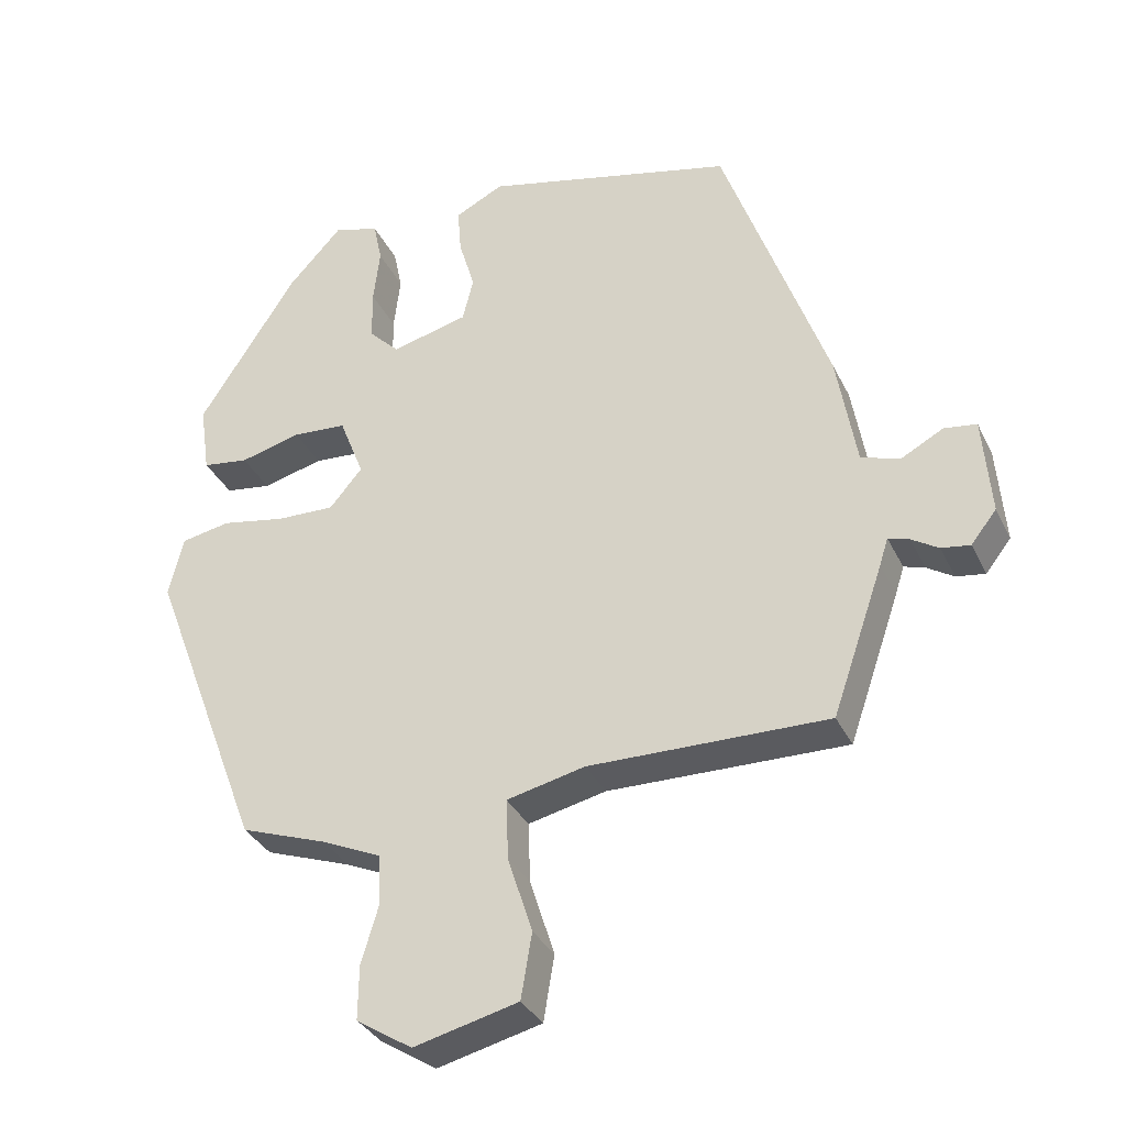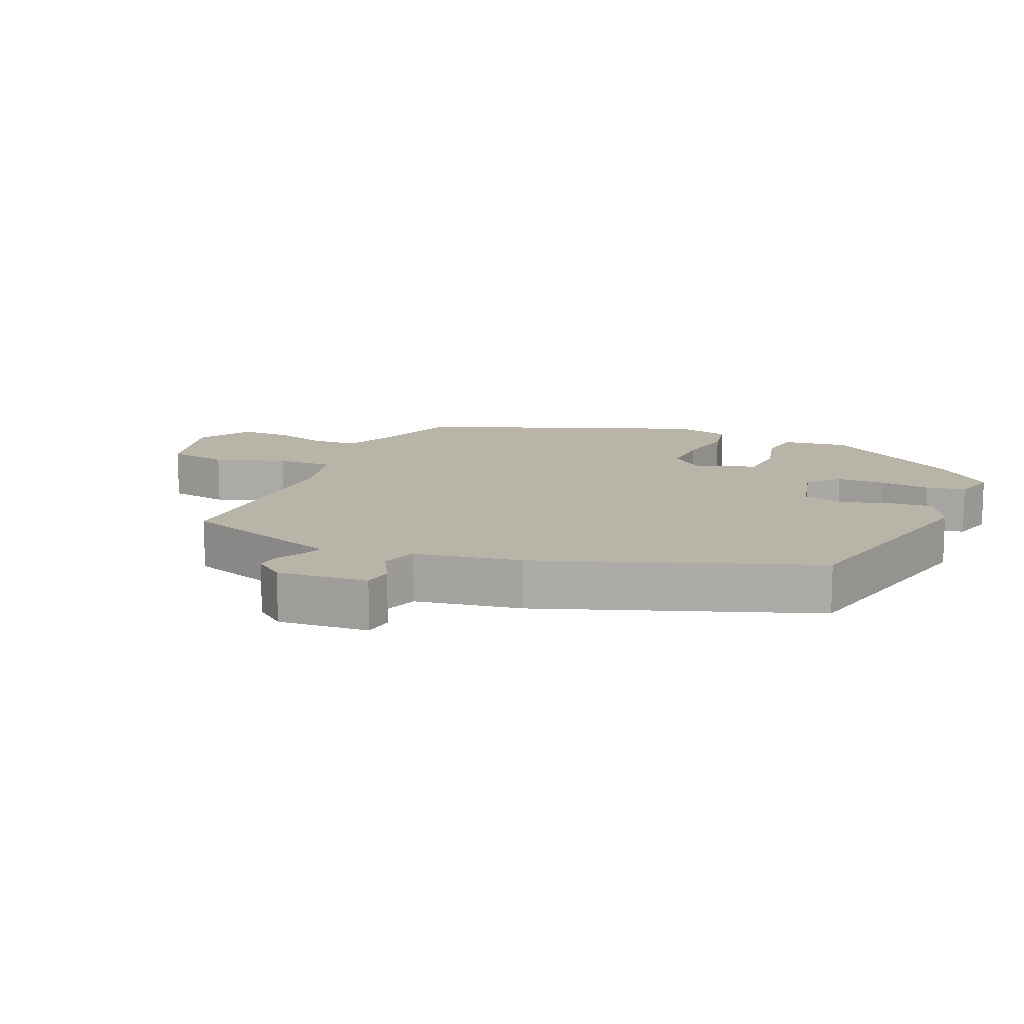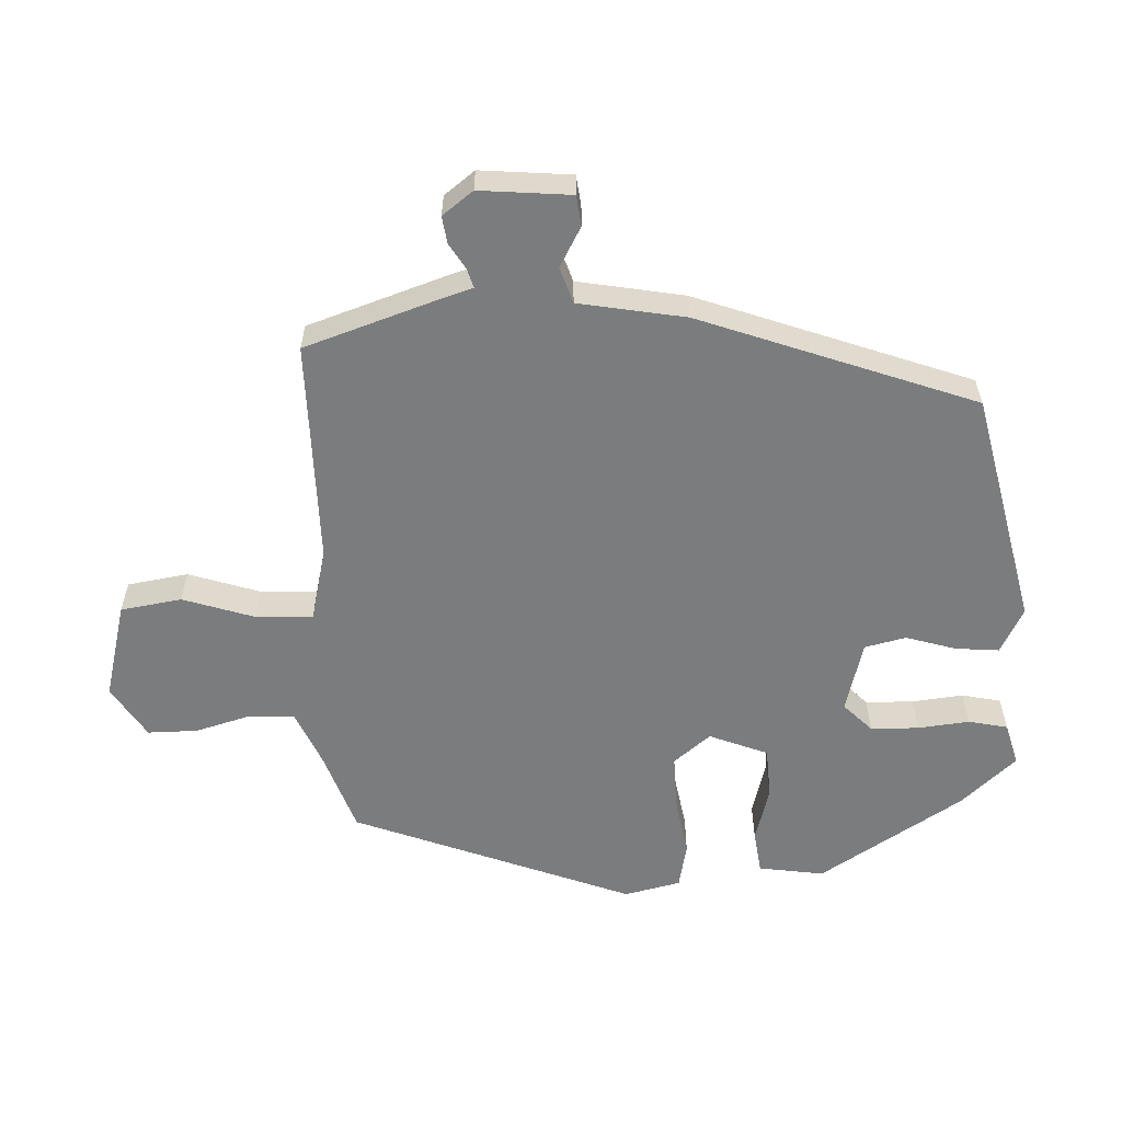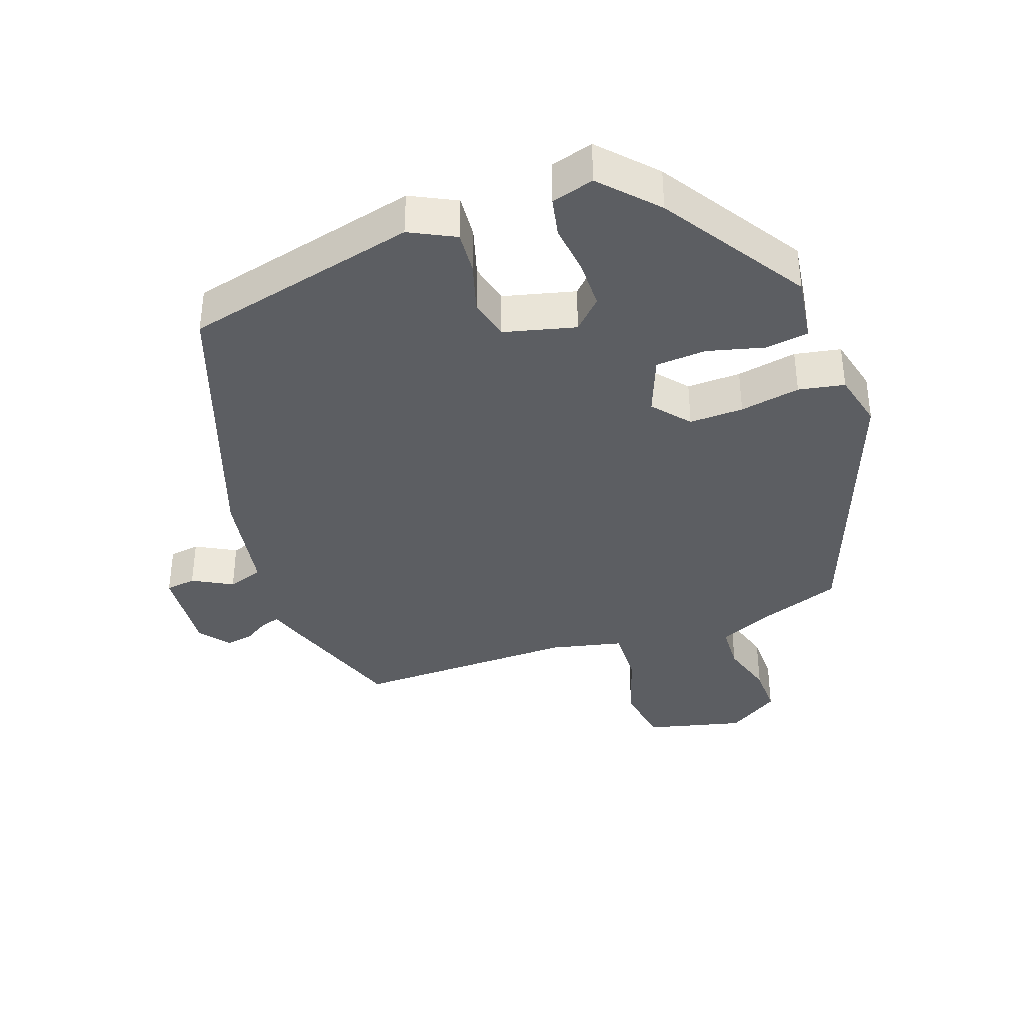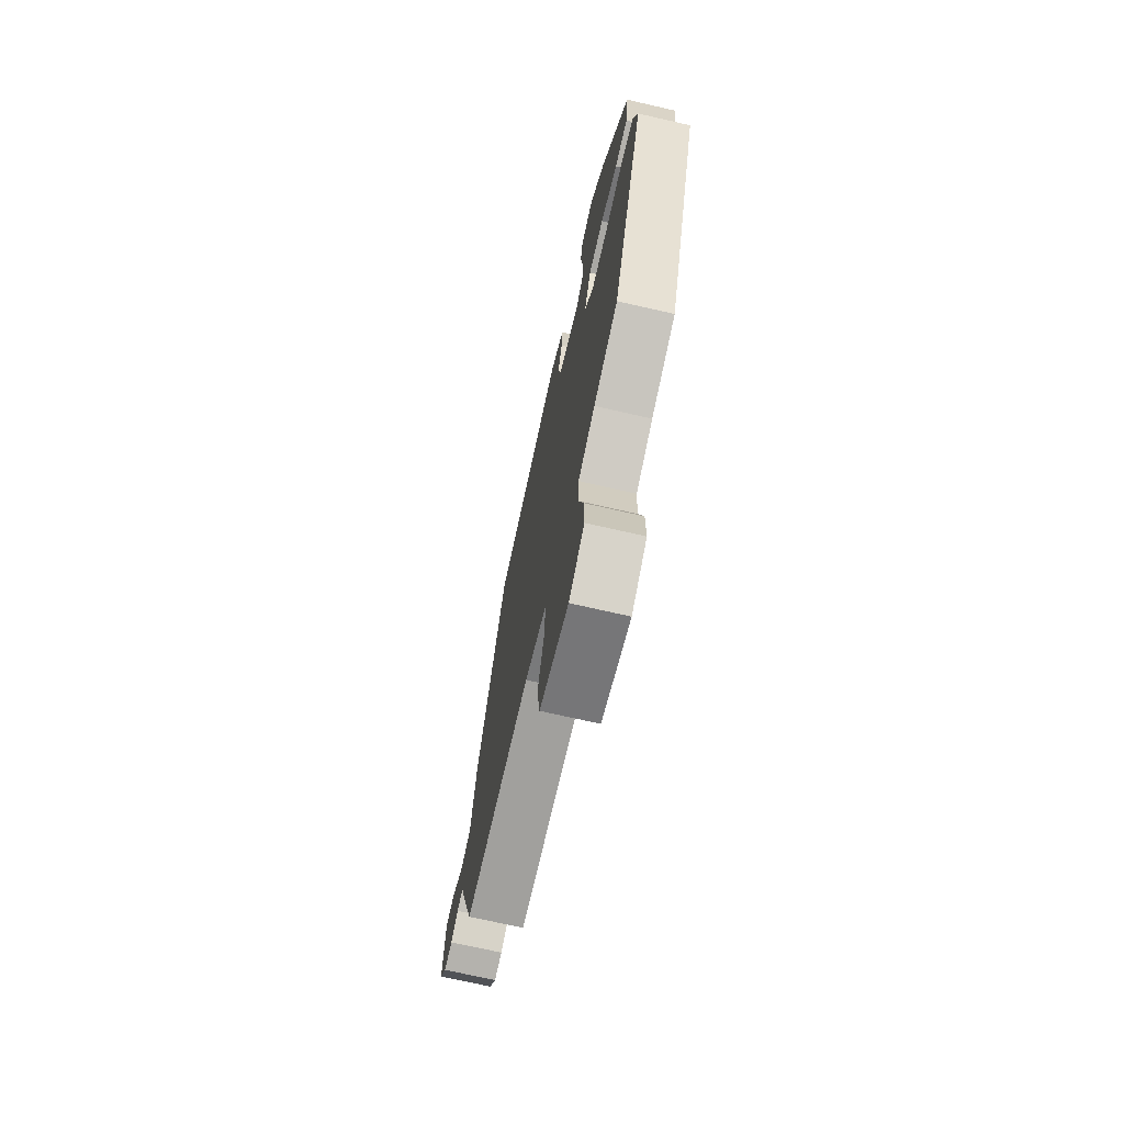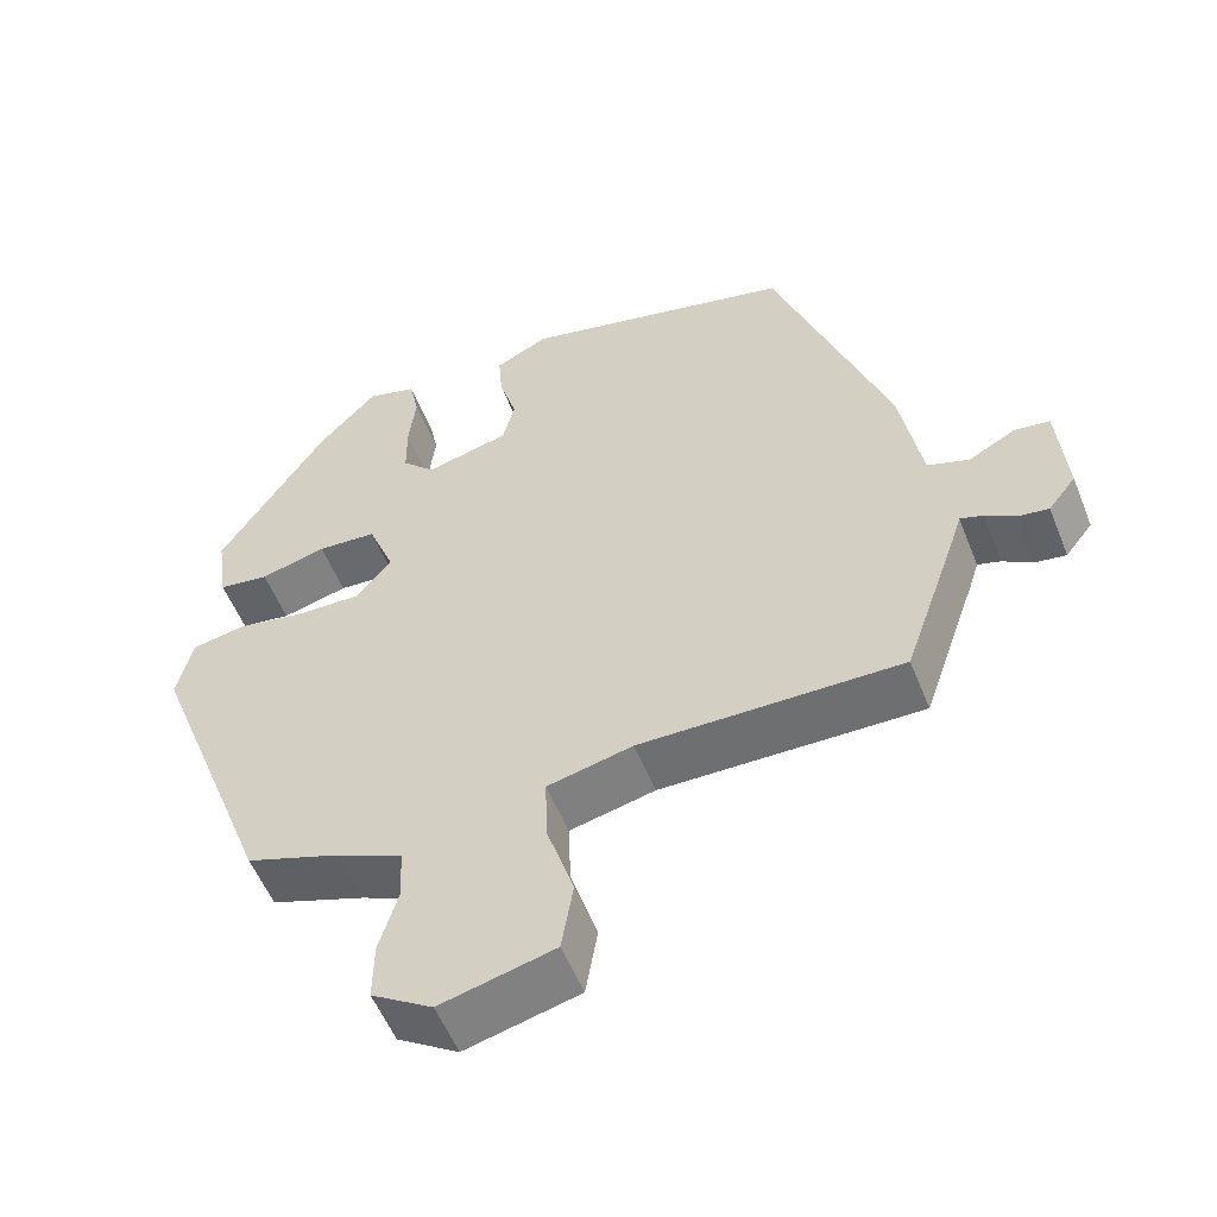
<metadata>
{"format":"obj","ext":"obj","renderer":"f3d","projection":"perspective","resolution":1024,"background":"white","views":[{"elev":-33.7,"azim":-157.2,"up":"+Z"},{"elev":13.2,"azim":-66.9,"up":"+Y"},{"elev":-58.6,"azim":-88.1,"up":"+Y"},{"elev":-37.5,"azim":19.7,"up":"+Y"},{"elev":-71.0,"azim":77.1,"up":"+Z"},{"elev":-54.9,"azim":-158.4,"up":"+Z"}]}
</metadata>
<code>
v -0.337 0.07 0.452
v 0.01 0.07 0.534
v 0.077 0.07 0.5
v 0.072 0.07 0.436
v 0.05 0.07 0.362
v 0.065 0.07 0.301
v 0.171 0.07 0.274
v 0.213 0.07 0.316
v 0.214 0.07 0.387
v 0.205 0.07 0.463
v 0.217 0.07 0.521
v 0.28 0.07 0.539
v 0.354 0.07 0.459
v 0.49 0.07 0.248
v 0.476 0.07 0.151
v 0.412 0.07 0.142
v 0.328 0.07 0.164
v 0.253 0.07 0.159
v 0.219 0.07 0.072
v 0.264 0.07 0.018
v 0.344 0.07 0.02
v 0.433 0.07 0.036
v 0.501 0.07 0.023
v 0.521 0.07 -0.06
v 0.364 0.07 -0.475
v 0.245 0.07 -0.517
v 0.162 0.07 -0.554
v 0.159 0.07 -0.622
v 0.183 0.07 -0.703
v 0.184 0.07 -0.777
v 0.107 0.07 -0.826
v -0.037 0.07 -0.79
v -0.052 0.07 -0.7
v -0.018 0.07 -0.594
v -0.015 0.07 -0.51
v -0.123 0.07 -0.485
v -0.453 0.07 -0.489
v -0.524 0.07 -0.284
v -0.536 0.07 -0.246
v -0.565 0.07 -0.255
v -0.602 0.07 -0.278
v -0.642 0.07 -0.284
v -0.677 0.07 -0.239
v -0.666 0.07 -0.104
v -0.621 0.07 -0.098
v -0.562 0.07 -0.13
v -0.509 0.07 -0.112
v -0.482 0.07 0.046
v -0.337 0 0.452
v 0.01 0 0.534
v 0.077 0 0.5
v 0.072 0 0.436
v 0.05 0 0.362
v 0.065 0 0.301
v 0.171 0 0.274
v 0.213 0 0.316
v 0.214 0 0.387
v 0.205 0 0.463
v 0.217 0 0.521
v 0.28 0 0.539
v 0.354 0 0.459
v 0.49 0 0.248
v 0.476 0 0.151
v 0.412 0 0.142
v 0.328 0 0.164
v 0.253 0 0.159
v 0.219 0 0.072
v 0.264 0 0.018
v 0.344 0 0.02
v 0.433 0 0.036
v 0.501 0 0.023
v 0.521 0 -0.06
v 0.364 0 -0.475
v 0.245 0 -0.517
v 0.162 0 -0.554
v 0.159 0 -0.622
v 0.183 0 -0.703
v 0.184 0 -0.777
v 0.107 0 -0.826
v -0.037 0 -0.79
v -0.052 0 -0.7
v -0.018 0 -0.594
v -0.015 0 -0.51
v -0.123 0 -0.485
v -0.453 0 -0.489
v -0.524 0 -0.284
v -0.536 0 -0.246
v -0.565 0 -0.255
v -0.602 0 -0.278
v -0.642 0 -0.284
v -0.677 0 -0.239
v -0.666 0 -0.104
v -0.621 0 -0.098
v -0.562 0 -0.13
v -0.509 0 -0.112
v -0.482 0 0.046
f 3 4 5
f 2 3 5
f 1 2 5
f 48 1 5
f 47 48 5
f 44 45 46
f 43 44 46
f 42 43 46
f 41 42 46
f 40 41 46
f 39 40 46 47
f 47 5 6
f 39 47 6
f 38 39 6
f 37 38 6
f 36 37 6
f 32 33 34
f 31 32 34
f 30 31 34
f 29 30 34
f 28 29 34
f 27 28 34 35
f 26 27 35
f 26 35 36
f 25 26 36
f 24 25 36
f 23 24 36
f 22 23 36
f 21 22 36
f 15 16 17
f 14 15 17
f 13 14 17
f 12 13 17
f 11 12 17
f 10 11 17
f 9 10 17
f 8 9 17 18
f 7 8 18 19
f 36 6 7 19
f 20 21 36
f 19 20 36
f 53 52 51
f 53 51 50
f 53 50 49
f 53 49 96
f 53 96 95
f 94 93 92
f 94 92 91
f 94 91 90
f 94 90 89
f 94 89 88
f 95 94 88 87
f 54 53 95
f 54 95 87
f 54 87 86
f 54 86 85
f 54 85 84
f 82 81 80
f 82 80 79
f 82 79 78
f 82 78 77
f 82 77 76
f 83 82 76 75
f 83 75 74
f 84 83 74
f 84 74 73
f 84 73 72
f 84 72 71
f 84 71 70
f 84 70 69
f 65 64 63
f 65 63 62
f 65 62 61
f 65 61 60
f 65 60 59
f 65 59 58
f 65 58 57
f 66 65 57 56
f 67 66 56 55
f 67 55 54 84
f 84 69 68
f 84 68 67
f 1 49 50 2
f 2 50 51 3
f 3 51 52 4
f 4 52 53 5
f 5 53 54 6
f 6 54 55 7
f 7 55 56 8
f 8 56 57 9
f 9 57 58 10
f 10 58 59 11
f 11 59 60 12
f 12 60 61 13
f 13 61 62 14
f 14 62 63 15
f 15 63 64 16
f 16 64 65 17
f 17 65 66 18
f 18 66 67 19
f 19 67 68 20
f 20 68 69 21
f 21 69 70 22
f 22 70 71 23
f 23 71 72 24
f 24 72 73 25
f 25 73 74 26
f 26 74 75 27
f 27 75 76 28
f 28 76 77 29
f 29 77 78 30
f 30 78 79 31
f 31 79 80 32
f 32 80 81 33
f 33 81 82 34
f 34 82 83 35
f 35 83 84 36
f 36 84 85 37
f 37 85 86 38
f 38 86 87 39
f 39 87 88 40
f 40 88 89 41
f 41 89 90 42
f 42 90 91 43
f 43 91 92 44
f 44 92 93 45
f 45 93 94 46
f 46 94 95 47
f 47 95 96 48
f 48 96 49 1

</code>
